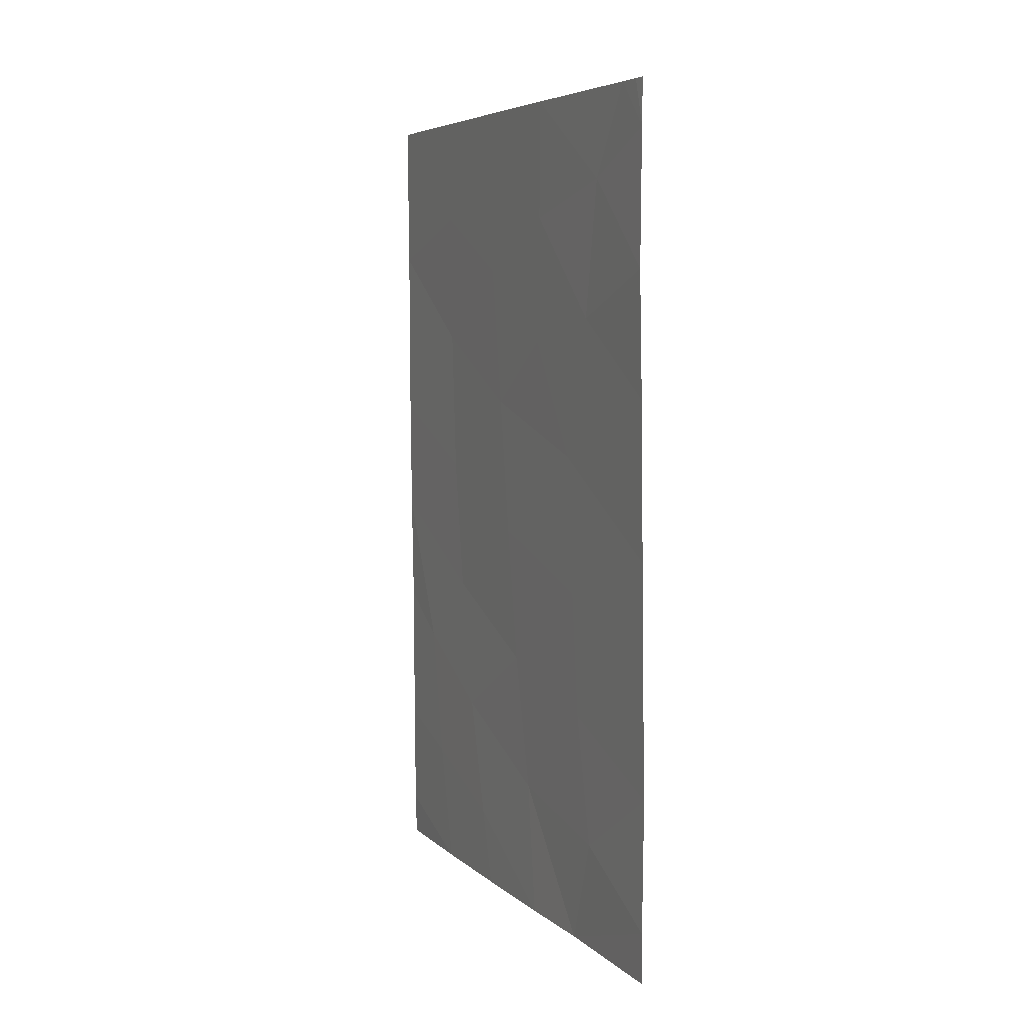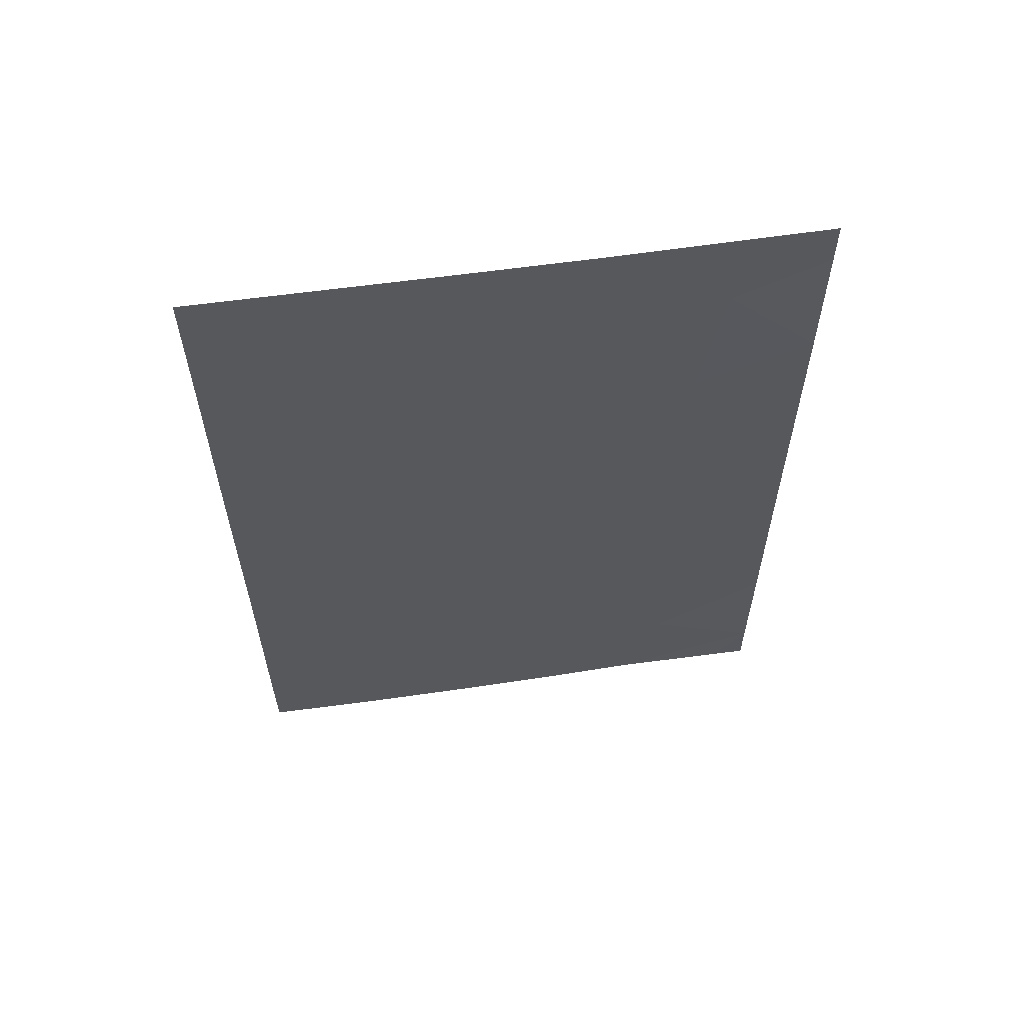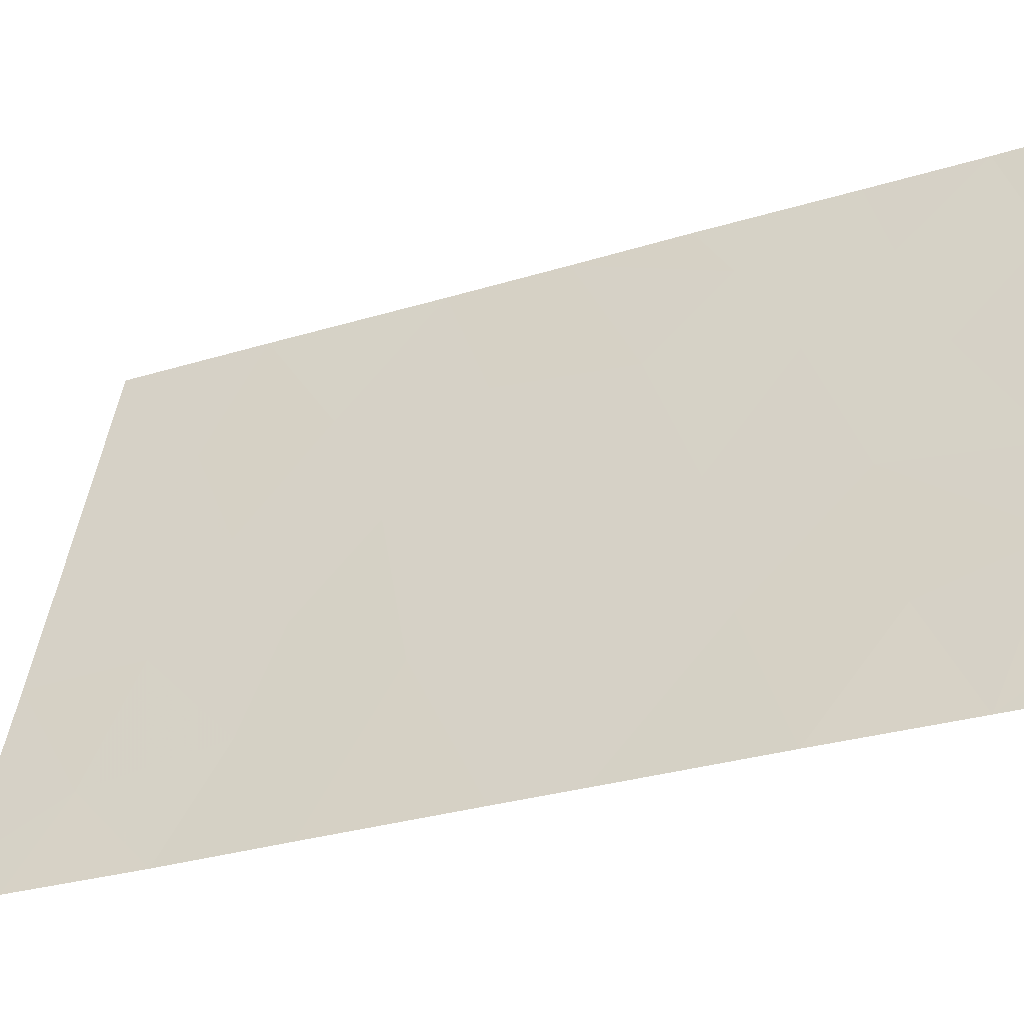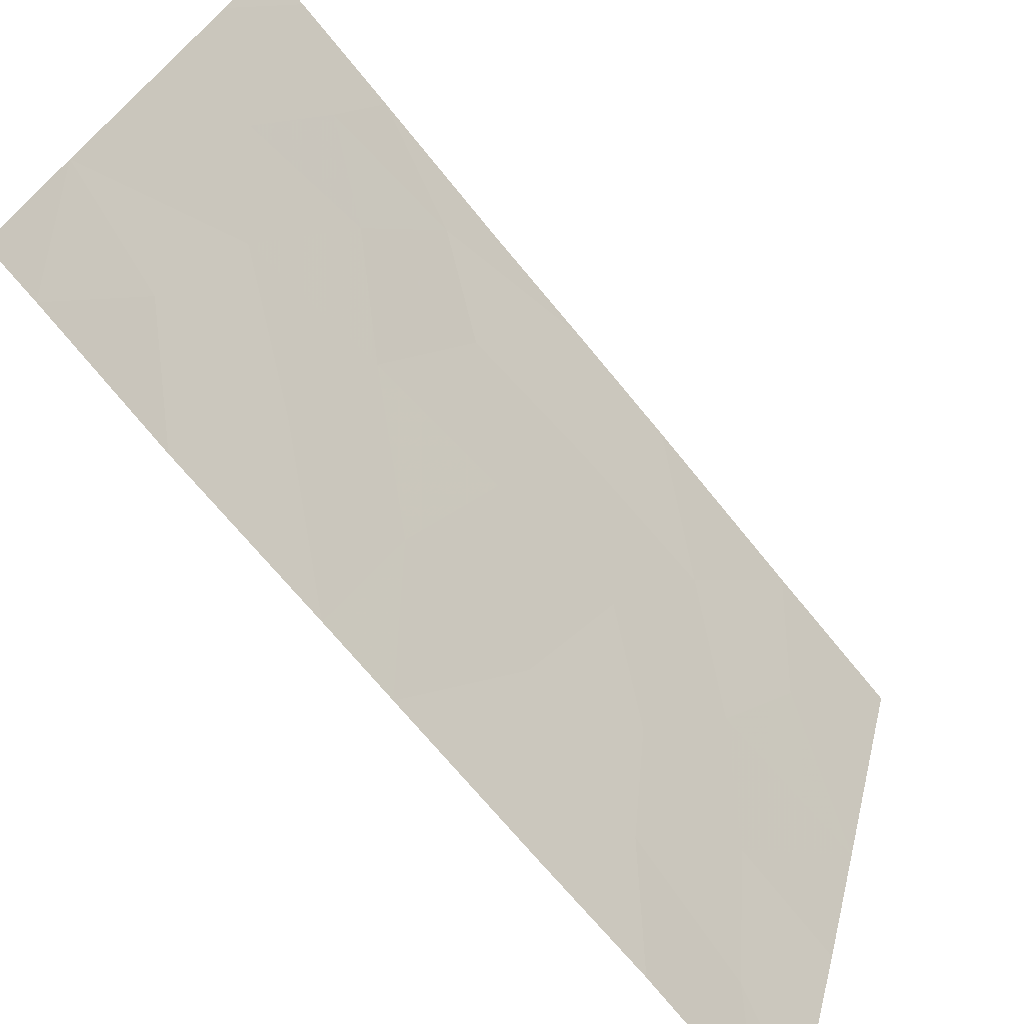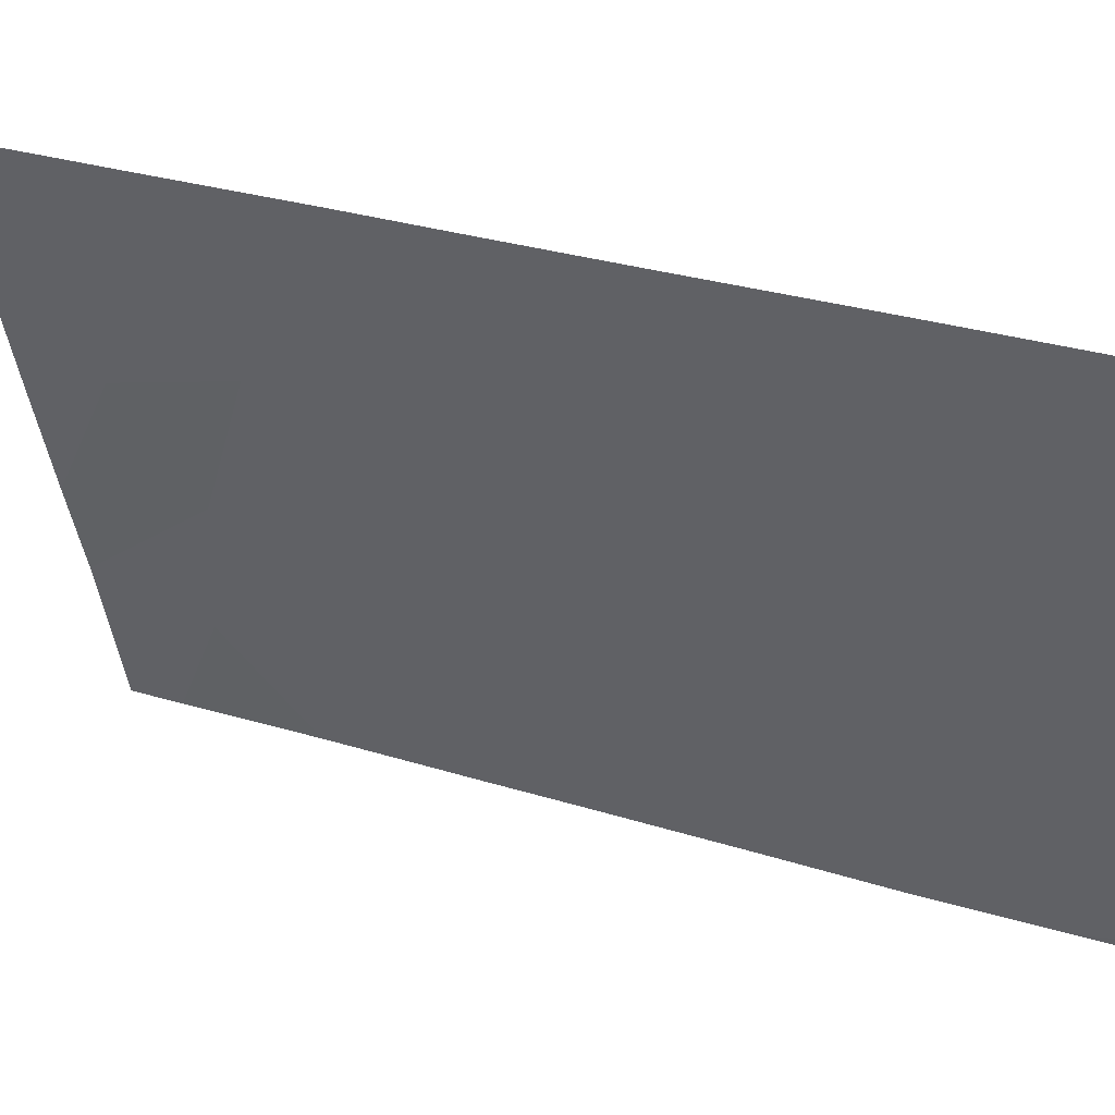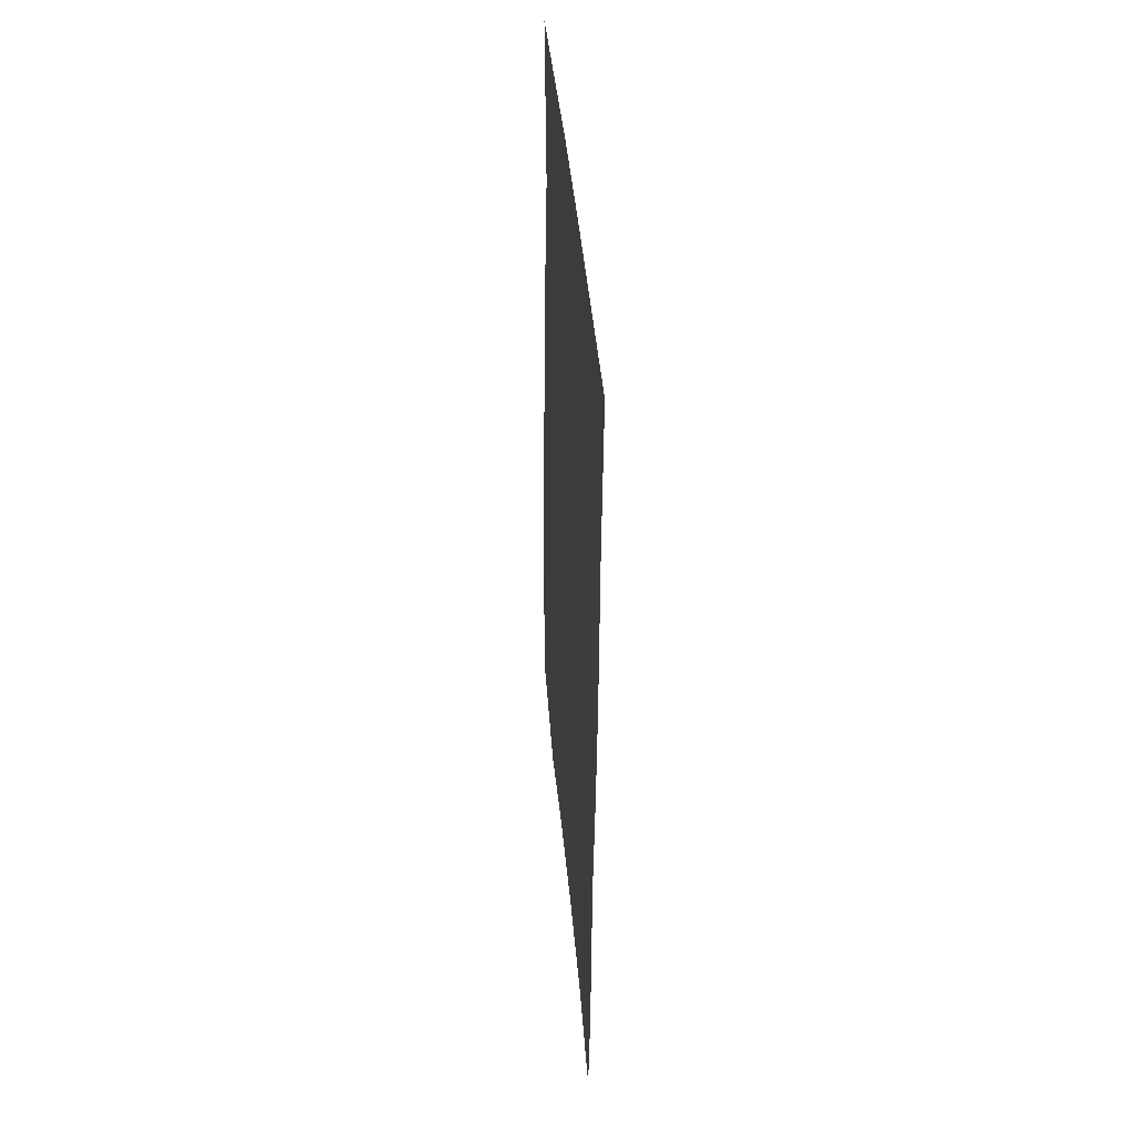
<metadata>
{"format":"obj","ext":"obj","renderer":"f3d","projection":"perspective","resolution":1024,"background":"white","views":[{"elev":5.9,"azim":-7.3,"up":"+Z"},{"elev":59.2,"azim":-81.6,"up":"+Z"},{"elev":-29.8,"azim":113.9,"up":"+Y"},{"elev":-71.3,"azim":-141.2,"up":"+Y"},{"elev":31.6,"azim":-67.0,"up":"+Y"},{"elev":41.5,"azim":-167.8,"up":"+Z"}]}
</metadata>
<code>
v 98.64 93.87 41.29
v 99.22 92 38.69
v 98.63 94.04 38
v 99.08 92.48 38
v 96.77 100 42.2
v 97.04 99.11 41.62
v 99.16 91.99 45.86
v 99.19 92 43.72
v 97.85 96.35 45.65
v 97.75 96.59 47.64
v 98.22 95.06 46.58
v 98.24 94.9 50
v 98.24 94.95 48.36
v 98.77 93.22 48.8
v 99.2 92 42.67
v 97.74 96.83 38
v 98.23 95.28 38
v 96.73 100 45.42
v 96.75 100 43.78
v 97.33 98.12 44.57
v 98.98 92.5 50
v 97.68 96.73 50
v 97.93 96.13 43.7
v 99.22 92 38
v 96.78 100 40.12
v 97.14 98.78 39.71
v 96.79 100 38.6
v 97.26 98.41 38
v 99.13 91.99 47.56
v 96.8 100 38
v 96.71 100 50
v 96.95 99.18 50
v 99.09 92.16 50
v 99.14 91.99 49.38
v 99.15 91.99 50
v 99.24 91.99 40.52
v 96.73 100 47.9
v 97.65 97.11 39.08
v 97.28 98.21 46.62
v 98.53 94.14 44.97
v 97.41 97.9 42.65
v 98.03 95.88 41.78
v 98.58 94.01 43.03
v 97.52 97.54 40.75
v 98.16 95.5 39.88
v 97.26 98.19 48.49
v 98.76 93.55 39.48
v 98.68 93.53 46.92
f 2 36 47
f 3 4 2
f 10 9 11
f 12 22 13
f 8 7 40
f 48 14 13
f 15 8 43
f 10 39 9
f 18 19 20
f 21 12 14
f 12 13 14
f 24 2 4
f 26 25 27
f 26 28 38
f 41 19 6
f 7 29 48
f 27 30 28
f 32 31 37
f 33 21 34
f 33 34 35
f 22 32 46
f 32 37 46
f 26 27 28
f 36 15 1
f 28 16 38
f 22 10 13
f 10 11 13
f 39 20 9
f 20 19 41
f 7 48 40
f 25 6 5
f 19 5 6
f 42 41 44
f 23 43 40
f 16 17 38
f 13 11 48
f 34 21 14
f 29 34 14
f 14 48 29
f 25 26 6
f 45 38 17
f 20 39 18
f 38 44 26
f 20 23 9
f 22 46 10
f 44 41 6
f 17 3 45
f 39 46 37
f 46 39 10
f 37 18 39
f 42 1 43
f 43 23 42
f 1 15 43
f 44 6 26
f 8 40 43
f 47 45 3
f 45 44 38
f 23 20 41
f 42 23 41
f 11 9 40
f 23 40 9
f 45 42 44
f 1 42 45
f 47 3 2
f 1 47 36
f 47 1 45
f 48 11 40

</code>
